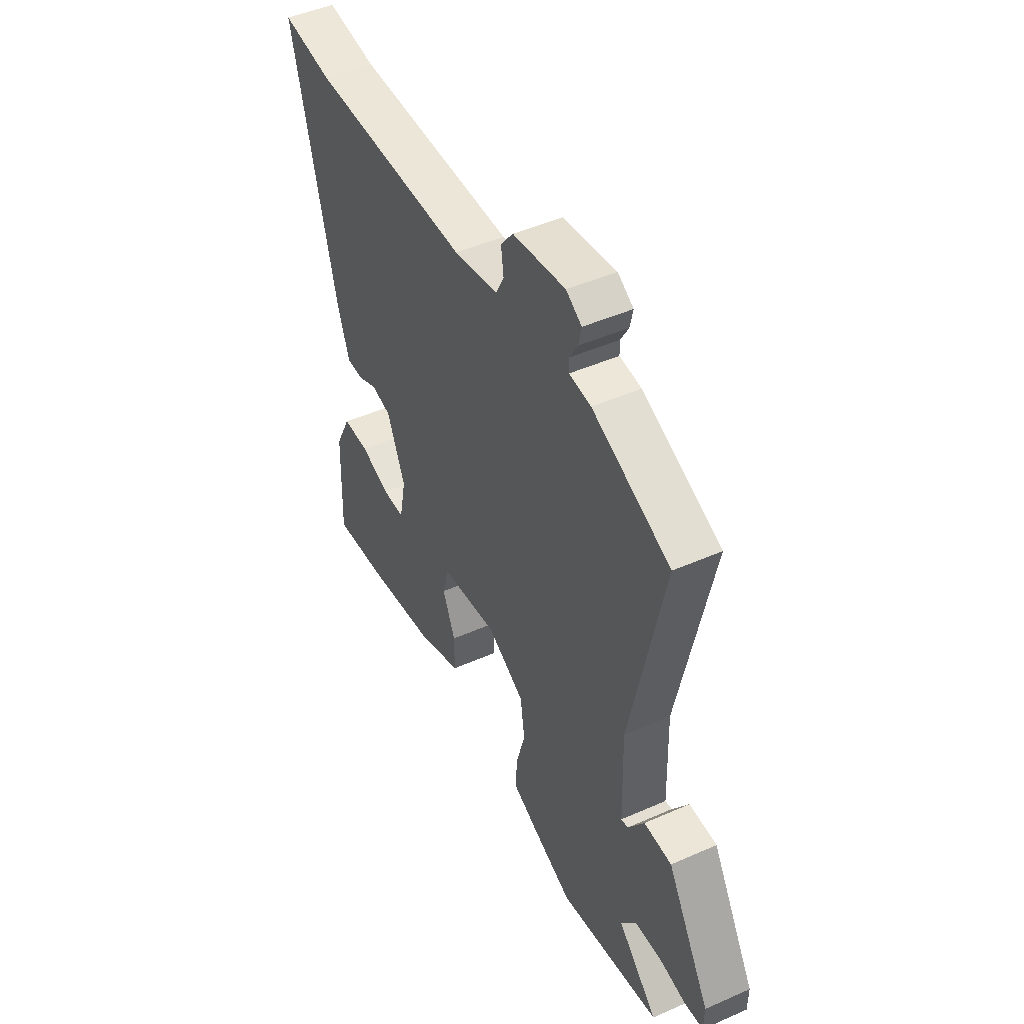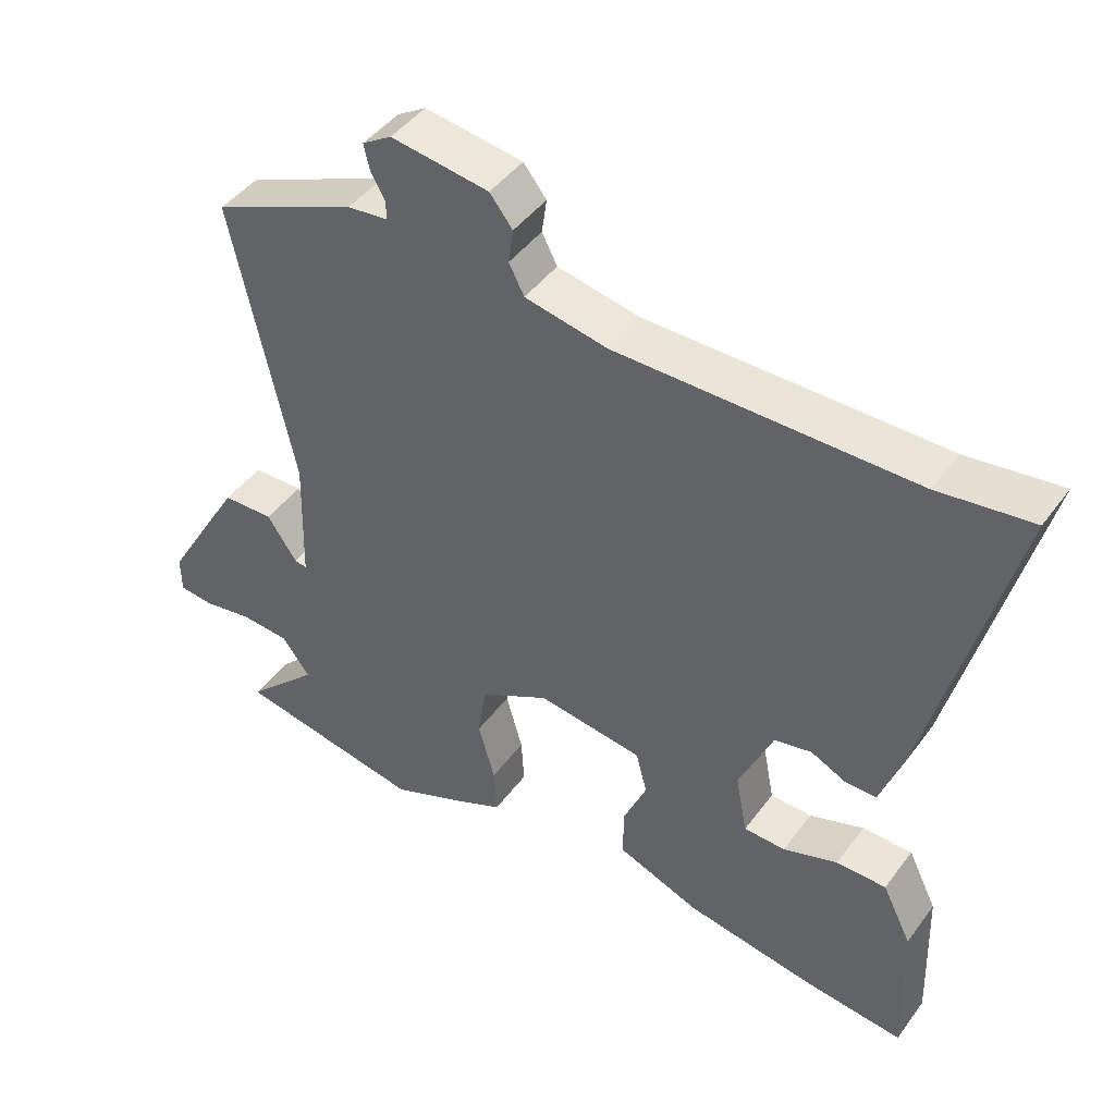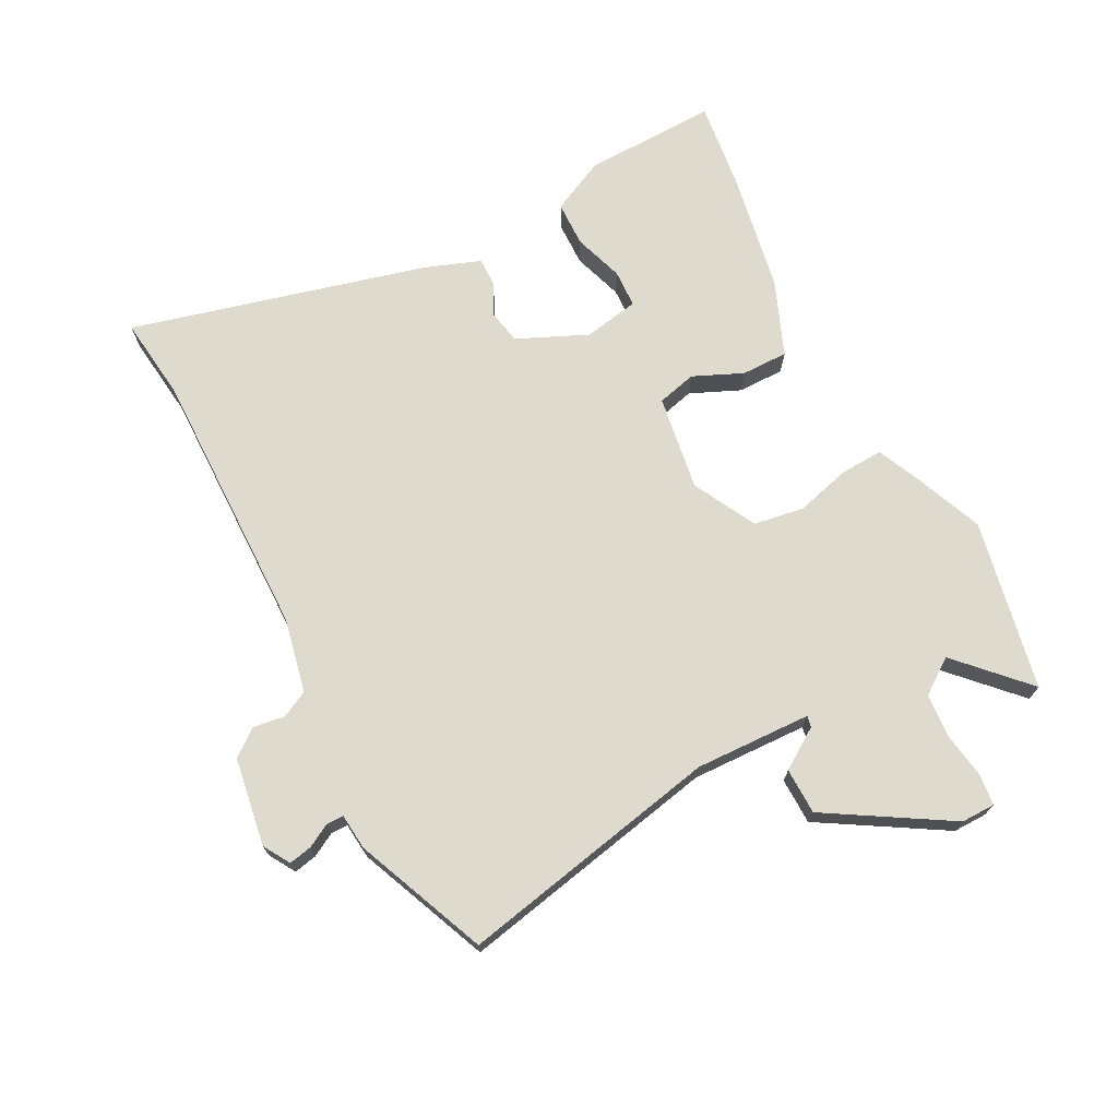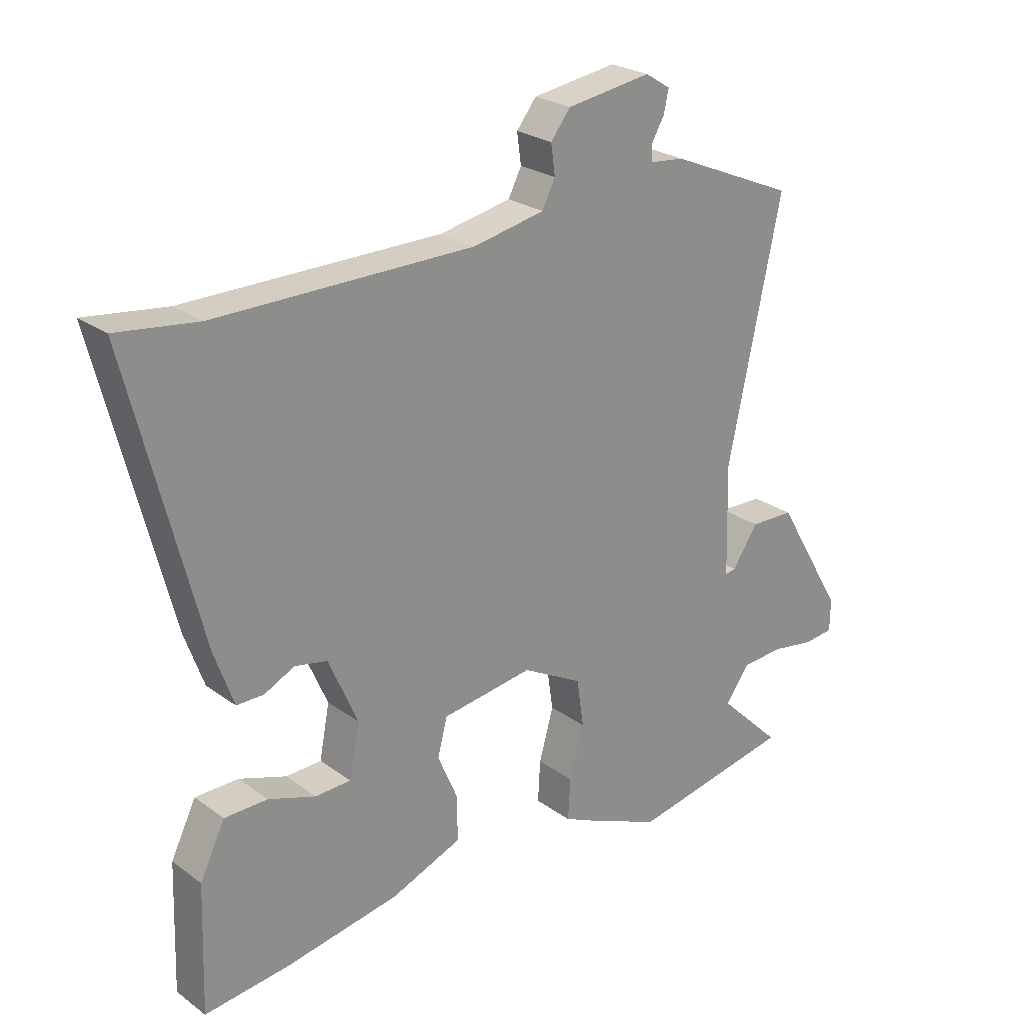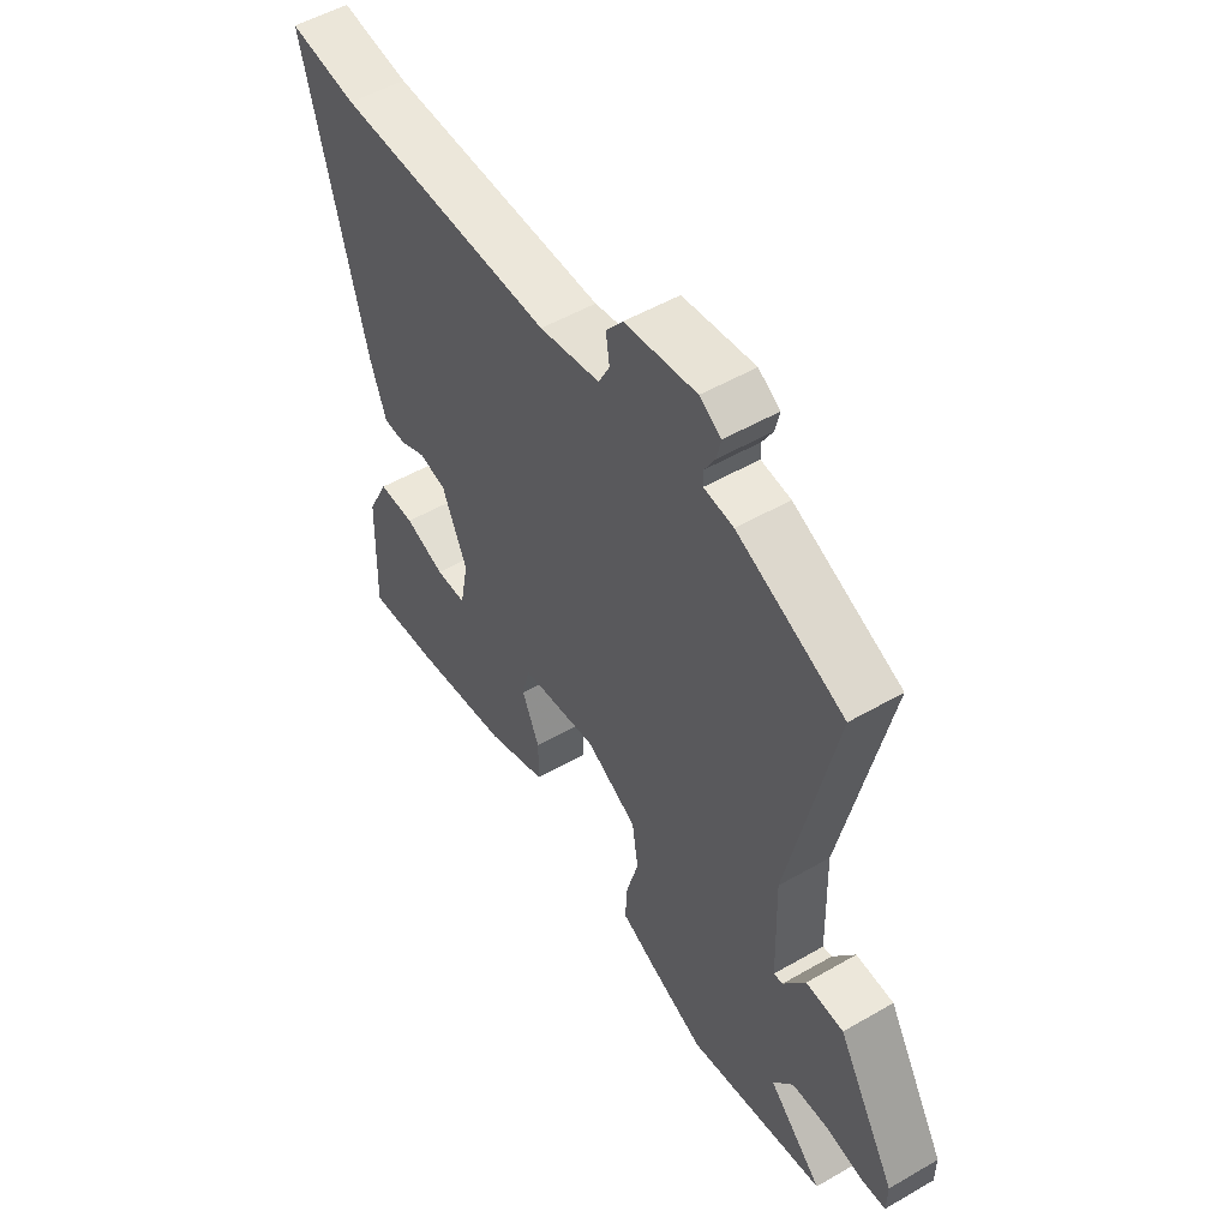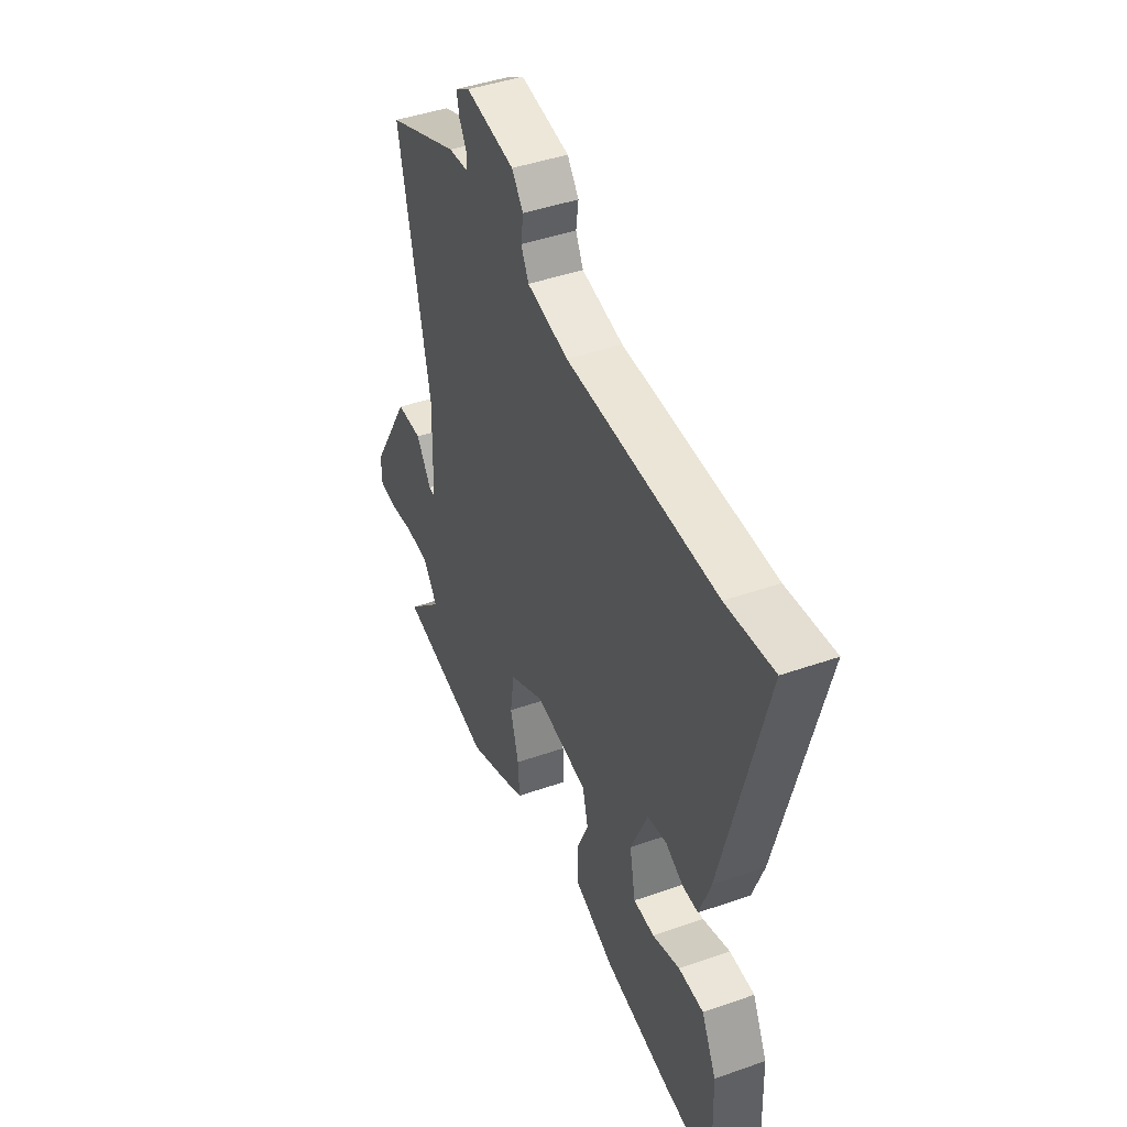
<metadata>
{"format":"obj","ext":"obj","renderer":"f3d","projection":"perspective","resolution":1024,"background":"white","views":[{"elev":46.9,"azim":63.4,"up":"+Z"},{"elev":44.8,"azim":-146.1,"up":"+Z"},{"elev":71.3,"azim":62.9,"up":"+Y"},{"elev":24.8,"azim":-40.5,"up":"+Z"},{"elev":52.1,"azim":58.0,"up":"+Z"},{"elev":44.0,"azim":-112.4,"up":"+Z"}]}
</metadata>
<code>
v 0.541 0.07 0.457
v 0.452 0.07 0.039
v 0.457 0.07 -0.146
v 0.475 0.07 -0.143
v 0.518 0.07 -0.079
v 0.592 0.07 -0.081
v 0.707 0.07 -0.275
v 0.706 0.07 -0.329
v 0.656 0.07 -0.334
v 0.583 0.07 -0.322
v 0.513 0.07 -0.327
v 0.473 0.07 -0.382
v 0.579 0.07 -0.485
v 0.308 0.07 -0.537
v 0.2 0.07 -0.492
v 0.131 0.07 -0.46
v 0.135 0.07 -0.391
v 0.159 0.07 -0.305
v 0.147 0.07 -0.225
v 0.047 0.07 -0.171
v -0.105 0.07 -0.193
v -0.121 0.07 -0.255
v -0.087 0.07 -0.334
v -0.087 0.07 -0.408
v -0.206 0.07 -0.455
v -0.396 0.07 -0.488
v -0.538 0.07 -0.504
v -0.531 0.07 -0.292
v -0.489 0.07 -0.207
v -0.417 0.07 -0.206
v -0.338 0.07 -0.233
v -0.278 0.07 -0.231
v -0.261 0.07 -0.143
v -0.31 0.07 -0.031
v -0.364 0.07 -0.02
v -0.415 0.07 -0.045
v -0.46 0.07 -0.045
v -0.492 0.07 0.044
v -0.611 0.07 0.514
v -0.476 0.07 0.497
v -0.047 0.07 0.499
v 0.072 0.07 0.523
v 0.094 0.07 0.566
v 0.087 0.07 0.616
v 0.12 0.07 0.658
v 0.261 0.07 0.679
v 0.303 0.07 0.653
v 0.295 0.07 0.616
v 0.274 0.07 0.579
v 0.274 0.07 0.552
v 0.332 0.07 0.546
v 0.541 0 0.457
v 0.452 0 0.039
v 0.457 0 -0.146
v 0.475 0 -0.143
v 0.518 0 -0.079
v 0.592 0 -0.081
v 0.707 0 -0.275
v 0.706 0 -0.329
v 0.656 0 -0.334
v 0.583 0 -0.322
v 0.513 0 -0.327
v 0.473 0 -0.382
v 0.579 0 -0.485
v 0.308 0 -0.537
v 0.2 0 -0.492
v 0.131 0 -0.46
v 0.135 0 -0.391
v 0.159 0 -0.305
v 0.147 0 -0.225
v 0.047 0 -0.171
v -0.105 0 -0.193
v -0.121 0 -0.255
v -0.087 0 -0.334
v -0.087 0 -0.408
v -0.206 0 -0.455
v -0.396 0 -0.488
v -0.538 0 -0.504
v -0.531 0 -0.292
v -0.489 0 -0.207
v -0.417 0 -0.206
v -0.338 0 -0.233
v -0.278 0 -0.231
v -0.261 0 -0.143
v -0.31 0 -0.031
v -0.364 0 -0.02
v -0.415 0 -0.045
v -0.46 0 -0.045
v -0.492 0 0.044
v -0.611 0 0.514
v -0.476 0 0.497
v -0.047 0 0.499
v 0.072 0 0.523
v 0.094 0 0.566
v 0.087 0 0.616
v 0.12 0 0.658
v 0.261 0 0.679
v 0.303 0 0.653
v 0.295 0 0.616
v 0.274 0 0.579
v 0.274 0 0.552
v 0.332 0 0.546
f 50 51 1 2
f 46 47 48 49
f 46 49 50
f 43 44 45 46
f 42 43 46 50
f 41 42 50 2
f 37 38 39 40
f 35 36 37 40
f 34 35 40 41
f 33 34 41 2
f 28 29 30 31
f 28 31 32
f 27 28 32
f 26 27 32
f 25 26 32
f 22 23 24 25
f 21 22 25 32
f 15 16 17 18
f 15 18 19
f 12 13 14 15
f 11 12 15 19
f 10 11 19 20
f 8 9 10 20
f 4 5 6 7
f 3 4 7 8
f 33 2 3
f 21 32 33
f 20 21 33
f 20 33 3
f 3 8 20
f 53 52 102 101
f 100 99 98 97
f 101 100 97
f 97 96 95 94
f 101 97 94 93
f 53 101 93 92
f 91 90 89 88
f 91 88 87 86
f 92 91 86 85
f 53 92 85 84
f 82 81 80 79
f 83 82 79
f 83 79 78
f 83 78 77
f 83 77 76
f 76 75 74 73
f 83 76 73 72
f 69 68 67 66
f 70 69 66
f 66 65 64 63
f 70 66 63 62
f 71 70 62 61
f 71 61 60 59
f 58 57 56 55
f 59 58 55 54
f 54 53 84
f 84 83 72
f 84 72 71
f 54 84 71
f 71 59 54
f 1 52 53 2
f 2 53 54 3
f 3 54 55 4
f 4 55 56 5
f 5 56 57 6
f 6 57 58 7
f 7 58 59 8
f 8 59 60 9
f 9 60 61 10
f 10 61 62 11
f 11 62 63 12
f 12 63 64 13
f 13 64 65 14
f 14 65 66 15
f 15 66 67 16
f 16 67 68 17
f 17 68 69 18
f 18 69 70 19
f 19 70 71 20
f 20 71 72 21
f 21 72 73 22
f 22 73 74 23
f 23 74 75 24
f 24 75 76 25
f 25 76 77 26
f 26 77 78 27
f 27 78 79 28
f 28 79 80 29
f 29 80 81 30
f 30 81 82 31
f 31 82 83 32
f 32 83 84 33
f 33 84 85 34
f 34 85 86 35
f 35 86 87 36
f 36 87 88 37
f 37 88 89 38
f 38 89 90 39
f 39 90 91 40
f 40 91 92 41
f 41 92 93 42
f 42 93 94 43
f 43 94 95 44
f 44 95 96 45
f 45 96 97 46
f 46 97 98 47
f 47 98 99 48
f 48 99 100 49
f 49 100 101 50
f 50 101 102 51
f 51 102 52 1

</code>
